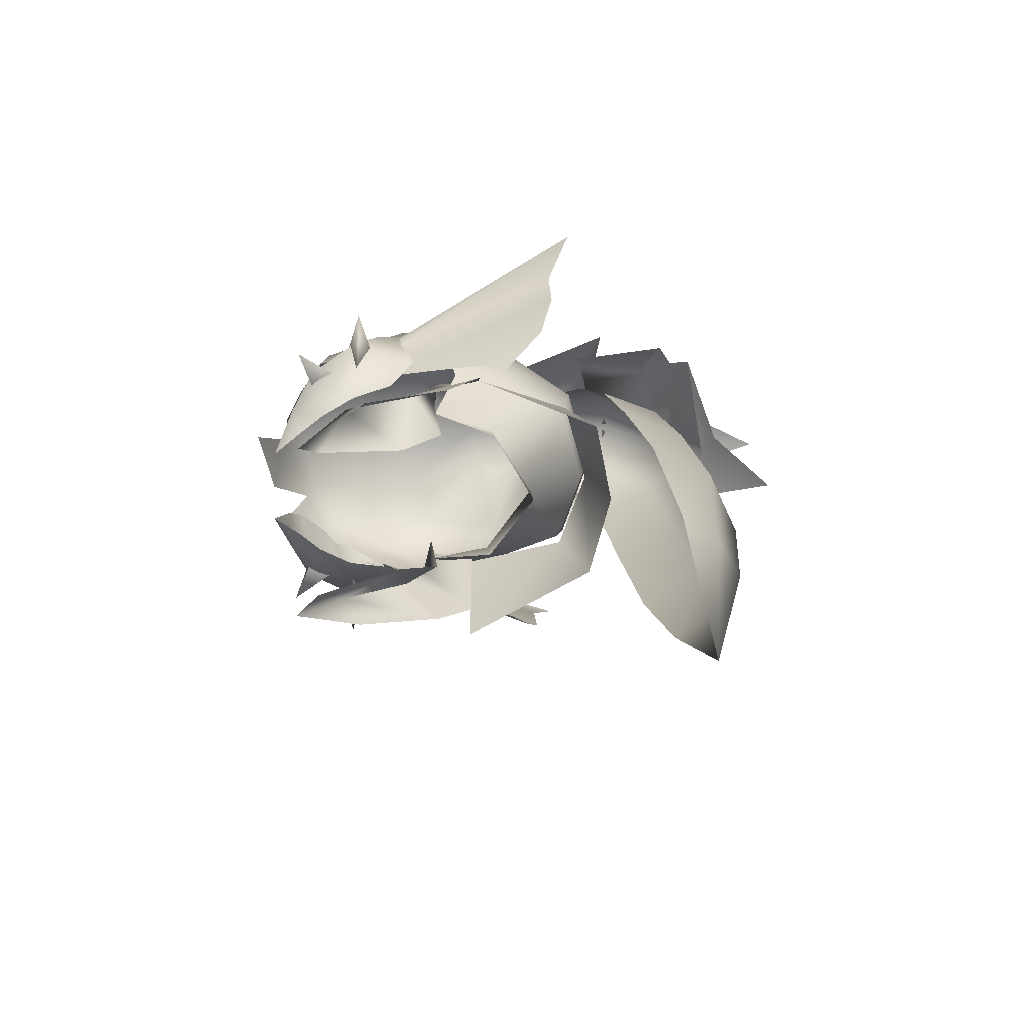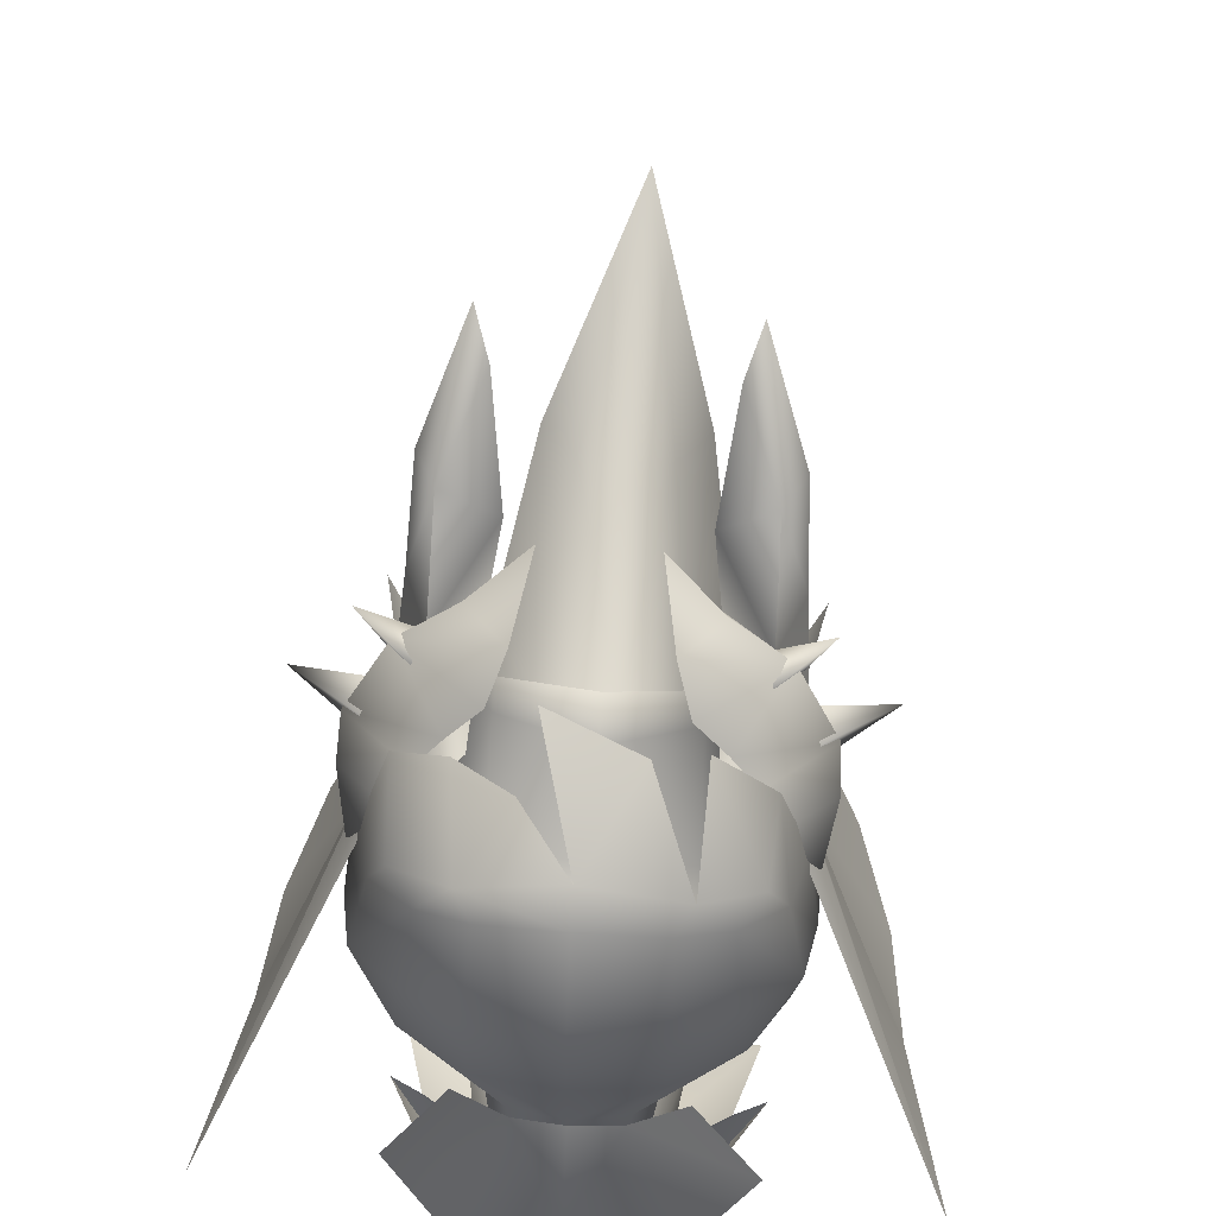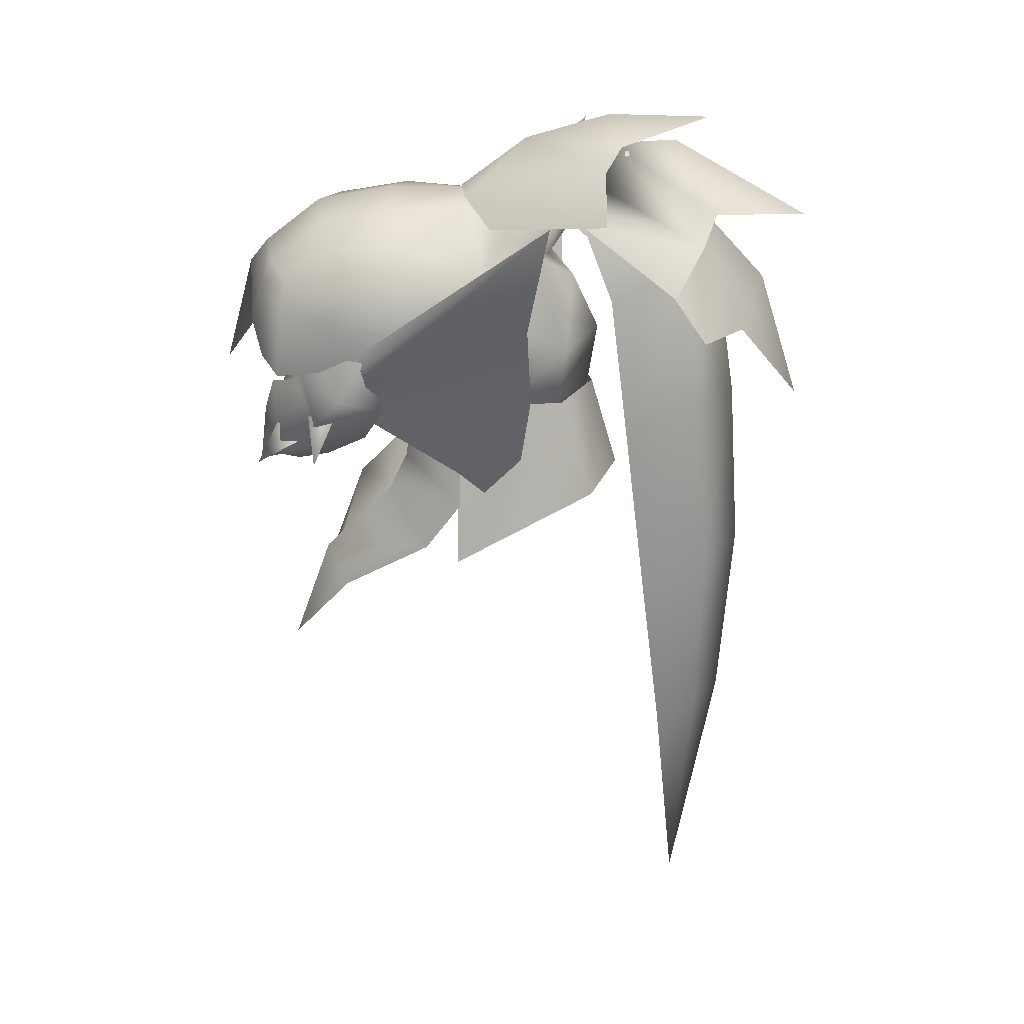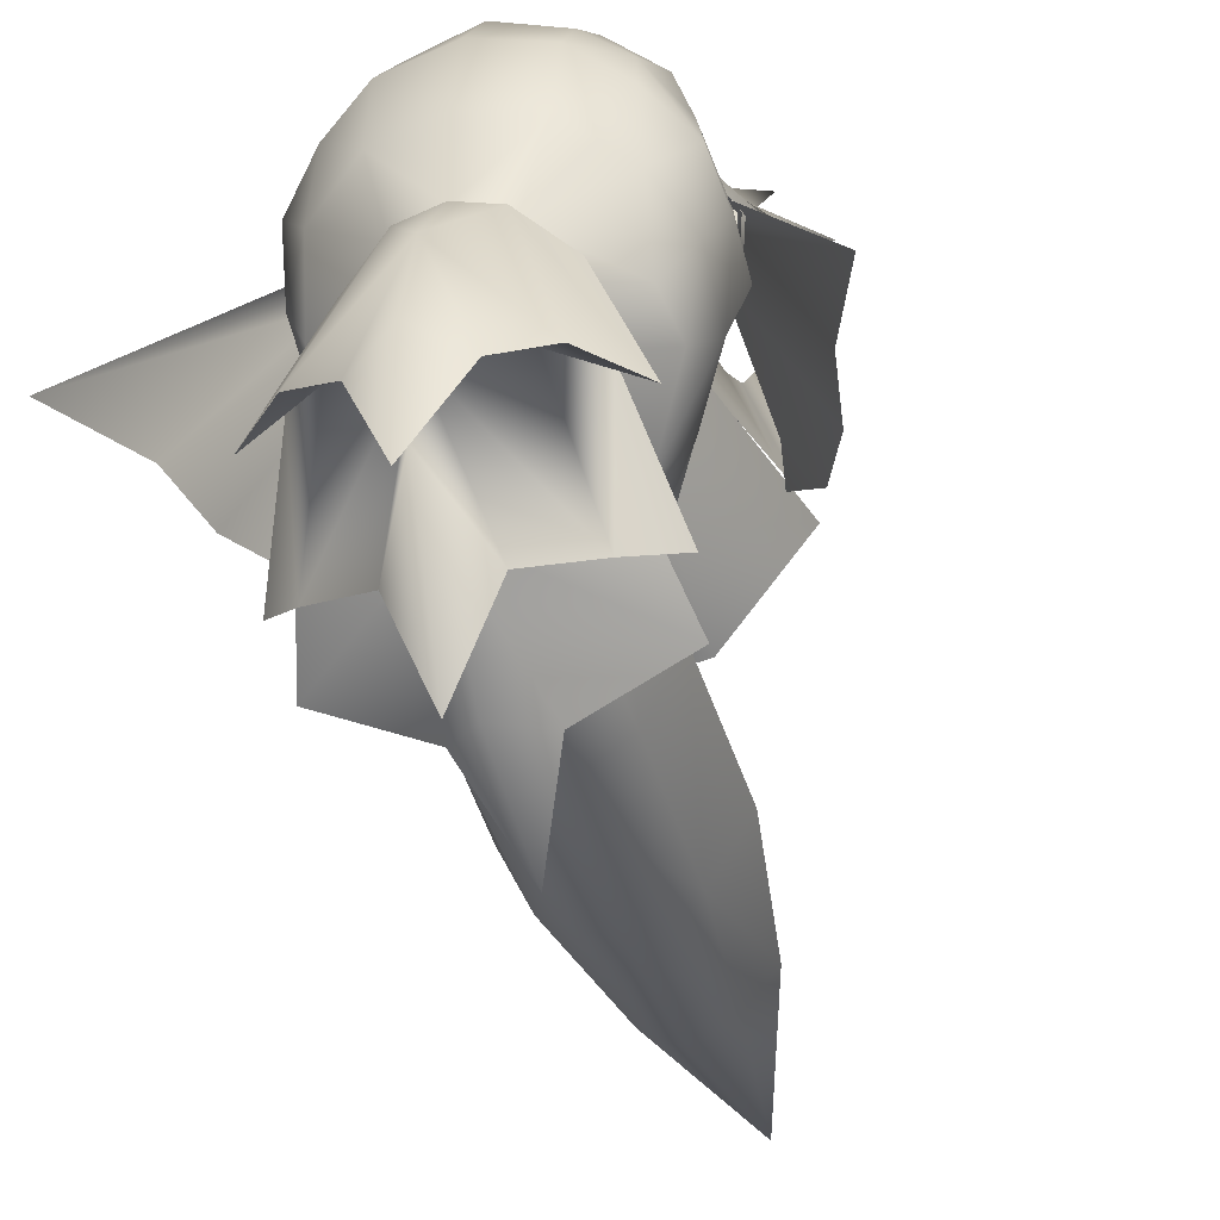
<metadata>
{"format":"obj","ext":"obj","renderer":"f3d","projection":"perspective","resolution":1024,"background":"white","views":[{"elev":-73.7,"azim":87.8,"up":"+Y"},{"elev":68.4,"azim":-176.0,"up":"+Z"},{"elev":22.9,"azim":95.7,"up":"+Y"},{"elev":-34.5,"azim":-164.7,"up":"+Z"}]}
</metadata>
<code>
g mesh00
v 0 61.99 -21.86
v 3.955 51.51 -20.64
v -0.155 52.01 -23.37
v -5.19 59.87 -14.82
v -3.955 51.51 -20.64
v -5.818 50.57 -16.03
v -4.388 27.34 -18.79
v -6.038 39.15 -17.45
v -3.86 40.16 -21.89
v 3.955 51.51 -20.64
v 0 61.99 -21.86
v 3.449 61.31 -19.21
v 3.196 67.6 -14.71
v 4.537 64.23 -13.04
v -3.955 51.51 -20.64
v -5.19 59.87 -14.82
v -3.449 61.31 -19.21
v -3.196 67.6 -14.71
v 0 69.46 -15.6
v 0 68.38 -7.325
v 2.943 66.92 -9.47
v -6.038 39.15 -17.45
v -5.818 50.57 -16.03
v -3.955 51.51 -20.64
v -0.155 52.01 -23.37
v -3.449 61.31 -19.21
v 0 61.99 -21.86
v 0 69.46 -15.6
v 3.196 67.6 -14.71
v 4.537 64.23 -13.04
v 4.537 64.23 -13.04
v 5.19 59.87 -14.82
v 3.449 61.31 -19.21
v 5.818 50.57 -16.03
v 3.955 51.51 -20.64
v 3.86 40.16 -21.89
v -0.4459 40.51 -24.09
v -3.86 40.16 -21.89
v -2.522 27.92 -21.45
v -4.388 27.34 -18.79
v -0.2058 11.58 -20.03
f 1 2 3
f 4 5 6
f 7 8 9
f 10 11 12
f 12 11 13
f 12 13 14
f 15 16 17
f 17 16 18
f 17 18 19
f 19 18 20
f 19 20 21
f 22 23 9
f 9 23 24
f 9 24 25
f 25 24 26
f 25 26 27
f 27 26 28
f 27 28 29
f 29 28 21
f 29 21 30
f 31 32 33
f 33 32 34
f 33 34 35
f 35 34 36
f 35 36 3
f 3 36 37
f 3 37 38
f 38 37 39
f 38 39 40
f 40 39 41
v -5.19 59.87 -14.82
v -4.537 64.23 -13.04
v -3.196 67.6 -14.71
v -2.943 66.92 -9.47
v 0 68.38 -7.325
f 42 43 44
f 44 43 45
f 44 45 46
v 7.537 46.47 0.5414
v 4.624 41.02 0.9315
v 7.37 41.73 5.181
v -7.537 46.47 0.5414
v -8.95 42.53 -2.193
v -7.37 41.73 5.181
v -7.37 41.73 5.181
v -4.624 41.02 0.9315
v -7.537 46.47 0.5414
v -5.186 43.83 -1.861
v -7.323 48.95 -0.6375
v -5.475 51.34 -1.113
v 4.624 41.02 0.9315
v 7.537 46.47 0.5414
v 5.186 43.83 -1.861
v 7.323 48.95 -0.6375
v 5.475 51.34 -1.113
v 7.37 41.73 5.181
v 8.95 42.53 -2.193
v 7.537 46.47 0.5414
v 9.258 45.88 -4.629
v 7.323 48.95 -0.6375
v 7.397 52.95 -4.433
v -8.95 42.53 -2.193
v -7.537 46.47 0.5414
v -9.258 45.88 -4.629
v -7.323 48.95 -0.6375
v -7.397 52.95 -4.433
f 47 48 49
f 50 51 52
f 53 54 55
f 55 54 56
f 55 56 57
f 57 56 58
f 59 60 61
f 61 60 62
f 61 62 63
f 64 65 66
f 66 65 67
f 66 67 68
f 68 67 69
f 70 71 72
f 72 71 73
f 72 73 74
v -6.977 52.93 -1.133
v -7.323 48.95 -0.6375
v -5.475 51.34 -1.113
v 7.7 53.2 -2.6
v 6.847 52.67 -6.993
v 8.998 56.05 -4.548
v -4.791 60.61 9.7
v 0 62.25 10.26
v -3.984 61.85 9.144
v -2.715 65.72 -4.776
v -7.371 63.49 -1.03
v -4.07 65.73 0.6494
v -7.498 62.19 -6.244
v -9.121 60.57 -2.925
v 7.615 59.37 7.952
v 4.791 60.61 9.7
v 7.914 54.63 8.271
v 7.397 52.95 -4.433
v 6.977 52.93 -1.133
v 7.323 48.95 -0.6375
v 5.475 51.34 -1.113
v -7.397 52.95 -4.433
v 5.848 47.83 -1.222
v 0 47.92 -8.824
v 4.994 52.5 -11.25
v 4.747 47.76 -5.599
v 0 60.71 11.52
v 4.791 60.61 9.7
v 0 62.25 10.26
v 3.984 61.85 9.144
v 8.004 59.11 -7.241
v 2.715 62.43 -9.094
v 7.498 62.19 -6.244
v 3.84 64.08 -6.935
v 2.715 65.72 -4.776
v 0 66.4 -3.881
v -2.715 62.43 -9.094
v 0 61.75 -9.988
v 0 60.27 -11.77
v 5.758 56.36 -11.74
v -8.004 59.11 -7.241
v -8.998 56.05 -4.548
v -5.758 56.36 -11.74
v -4.791 60.61 9.7
v -7.615 59.37 7.952
v -4.989 54.75 10.75
v -7.912 55.12 7.665
v 2.532 57.15 11.14
v 5.304 55.26 9.877
v 7.914 54.63 8.271
v 0 60.71 11.52
v -2.652 55.53 11.91
v 1.872 53.98 13.08
v -3.84 64.08 -6.935
v 3.984 61.85 9.144
v 6.459 60.97 7.671
v 8.594 59.08 5.277
v 9.405 55.81 2.608
v -7.7 53.2 -2.6
v -6.847 52.67 -6.993
v -4.994 52.5 -11.25
v 0 56.51 -13.55
v 0 52.14 -12.85
v -4.747 47.76 -5.599
v -5.848 47.83 -1.222
v 4.757 45.92 -5.86
v 0 45.18 -9.045
v -4.757 45.92 -5.86
v -9.405 55.81 2.608
v -8.594 59.08 5.277
v -6.459 60.97 7.671
v 0 66.34 1.321
v 4.07 65.73 0.6494
v 7.371 63.49 -1.03
v 9.121 60.57 -2.925
f 75 76 77
f 78 79 80
f 81 82 83
f 84 85 86
f 87 88 85
f 89 90 91
f 92 93 94
f 94 93 95
f 76 75 96
f 79 78 97
f 98 99 100
f 101 102 103
f 103 102 104
f 105 106 107
f 107 106 108
f 107 108 109
f 110 84 86
f 111 112 113
f 113 112 106
f 113 106 114
f 114 106 105
f 88 115 116
f 116 115 117
f 118 119 120
f 120 119 121
f 101 122 102
f 102 122 123
f 102 123 124
f 82 81 125
f 125 81 126
f 125 126 127
f 85 84 87
f 87 84 128
f 87 128 111
f 129 90 130
f 130 90 89
f 130 89 131
f 131 89 91
f 131 91 132
f 133 116 134
f 134 116 117
f 134 117 135
f 135 117 136
f 135 136 137
f 136 99 137
f 137 99 98
f 137 98 135
f 135 98 138
f 135 138 134
f 134 138 139
f 134 139 133
f 100 140 98
f 98 140 141
f 98 141 138
f 138 141 142
f 138 142 139
f 143 121 144
f 144 121 119
f 144 119 145
f 145 119 118
f 145 118 83
f 86 146 110
f 110 146 147
f 110 147 109
f 109 147 148
f 109 148 107
f 107 148 149
f 107 149 105
f 105 149 80
f 105 80 114
f 114 80 79
f 88 87 115
f 115 87 111
f 115 111 117
f 117 111 113
f 117 113 136
f 136 113 114
f 136 114 99
f 99 114 79
f 99 79 100
f 100 79 97
f 100 97 140
v 8.515 39.24 3.662
v 7.37 41.73 5.181
v 6.27 34.13 7.95
v -5.388 36.51 6.621
v -7.37 41.73 5.181
v -6.207 34.13 7.95
v 8.95 42.53 -2.193
v -8.95 42.53 -2.193
v -8.515 39.24 3.662
v -6.207 34.13 7.95
v -4.624 41.02 0.9315
v 4.624 41.02 0.9315
v 5.388 36.51 6.621
v 6.27 34.13 7.95
f 150 151 152
f 153 154 155
f 151 150 156
f 157 158 154
f 154 158 159
f 154 153 160
f 161 162 151
f 151 162 163
v 3.86 40.16 -21.89
v 2.522 27.92 -21.45
v -0.4459 40.51 -24.09
v -0.03951 28.24 -23.1
v 5.818 50.57 -16.03
v 6.038 39.15 -17.45
v 4.388 27.34 -18.79
v -0.2058 11.58 -20.03
v -2.522 27.92 -21.45
f 164 165 166
f 166 165 167
f 168 169 164
f 164 169 170
f 164 170 165
f 165 170 171
f 165 171 167
f 167 171 172
f 167 172 166
v 0 61.75 -9.988
v 0 64.95 -12.08
v 2.199 65.56 -11.29
v 0 68.45 -6.764
v 0 66.4 -3.881
v 2.715 65.72 -4.776
v -3.11 67.03 -9.392
v 3.11 67.03 -9.392
v 2.199 65.56 -11.29
v 2.715 62.43 -9.094
v -2.199 67.84 -7.552
v -2.715 65.72 -4.776
v 6.459 60.97 7.671
v 7.058 63.2 3.962
v 4.191 64.79 5.572
v -2.715 62.43 -9.094
v -3.984 61.85 9.144
v 0 62.25 10.26
v 0 65.28 6.432
v 3.984 61.85 9.144
v -2.199 65.56 -11.29
v 0 64.95 -12.08
v 2.199 67.84 -7.552
v -2.199 67.84 -7.552
v 0 68.45 -6.764
v 3.84 64.08 -6.935
v 3.11 67.03 -9.392
v 2.199 67.84 -7.552
v -3.84 64.08 -6.935
v -3.11 67.03 -9.392
v -2.199 65.56 -11.29
v -7.7 53.2 -2.6
v -10.09 55.51 -1.51
v -8.998 56.05 -4.548
v -9.972 58.23 -0.009349
v -9.121 60.57 -2.925
v -9.422 61.04 1.934
v -7.371 63.49 -1.03
v -7.058 63.2 3.962
v -4.07 65.73 0.6494
v -9.405 55.81 2.608
v -8.594 59.08 5.277
v -6.459 60.97 7.671
v -4.191 64.79 5.572
v 0 66.34 1.321
v 9.422 61.04 1.934
v 8.594 59.08 5.277
v 9.972 58.23 -0.009349
v 9.405 55.81 2.608
v 10.09 55.51 -1.51
v 4.07 65.73 0.6494
v 7.371 63.49 -1.03
v 9.121 60.57 -2.925
v 8.998 56.05 -4.548
v 7.7 53.2 -2.6
f 173 174 175
f 176 177 178
f 179 180 181
f 175 182 173
f 183 184 177
f 185 186 187
f 174 173 188
f 177 176 183
f 189 190 191
f 191 190 192
f 191 192 187
f 187 192 185
f 179 181 193
f 193 181 194
f 180 179 195
f 195 179 196
f 195 196 197
f 182 175 198
f 198 175 199
f 198 199 178
f 178 199 200
f 178 200 176
f 184 183 201
f 201 183 202
f 201 202 188
f 188 202 203
f 188 203 174
f 204 205 206
f 206 205 207
f 206 207 208
f 208 207 209
f 208 209 210
f 210 209 211
f 210 211 212
f 205 213 207
f 207 213 214
f 207 214 209
f 209 214 215
f 209 215 211
f 211 215 216
f 211 216 212
f 212 216 217
f 186 185 218
f 218 185 219
f 218 219 220
f 220 219 221
f 220 221 222
f 215 189 216
f 216 189 191
f 216 191 217
f 217 191 187
f 217 187 223
f 223 187 186
f 223 186 224
f 224 186 218
f 224 218 225
f 225 218 220
f 225 220 226
f 226 220 222
f 226 222 227
v 6.304 64.14 -21.01
v 4.371 67.97 -13.43
v 6.746 65.7 -12.68
v 8.887 61.28 -19.29
v -6.304 64.14 -21.01
v -8.887 61.28 -19.29
v -6.746 65.7 -12.68
v 6.304 64.14 -21.01
v 8.887 61.28 -19.29
v 0 66.13 -19.94
v 7.247 62.3 -18.16
v -4.371 67.97 -13.43
v 0 69.75 -14.4
v -2.558 65.5 -21.8
v 0 70.11 -18.71
v -7.247 62.3 -18.16
v -8.887 61.28 -19.29
v -6.304 64.14 -21.01
v -2.558 65.5 -21.8
v 0 60.57 -25.14
v -2.432 57.31 -23.88
v 0 66.13 -19.94
v -8.496 58.09 -21.39
v -7.247 62.3 -18.16
v 0 65.1 -27.81
v 2.558 65.5 -21.8
v 0 58.55 -23.22
v 2.432 57.31 -23.88
v 8.496 58.09 -21.39
v -8.496 58.09 -21.39
v -2.432 57.31 -23.88
v 0 51.97 -27.85
v 2.558 65.5 -21.8
v 0 65.1 -27.81
v 7.247 62.3 -18.16
v 8.496 58.09 -21.39
v 2.432 57.31 -23.88
v 0 51.97 -27.85
f 228 229 230
f 230 231 228
f 232 233 234
f 235 236 237
f 237 236 238
f 234 239 232
f 232 239 240
f 232 240 241
f 241 240 242
f 243 244 237
f 237 244 245
f 237 245 246
f 247 248 249
f 249 248 250
f 249 250 251
f 246 252 237
f 237 252 253
f 237 253 235
f 254 255 256
f 257 258 254
f 254 258 259
f 254 259 255
f 229 228 240
f 240 228 260
f 240 260 242
f 242 260 261
f 242 261 241
f 262 263 249
f 249 263 264
f 249 264 247
f 247 264 265
f 247 265 248
v -9.288 54.26 2.649
v -14.45 60.48 -9.823
v -7.741 51.96 2.73
v -8.764 52.54 0.7683
v -10.5 53.72 3.511
v -9.929 56.44 1.836
v 11.99 50.61 -9.183
v 9.637 48.54 -4.616
v 9.492 47.08 -6.393
v 9.479 55.06 3.001
v 16.81 68 -11.44
v 8.588 55.46 3.988
v -8.684 66.02 -14.6
v -4.371 67.97 -13.43
v -6.746 65.7 -12.68
v 2.49 66.29 -4.353
v 0 70.04 -8.386
v 0 66.59 -3.853
v -2.49 66.29 -4.353
v 6.746 65.7 -12.68
v 4.371 67.97 -13.43
v 8.684 66.02 -14.6
v -5.748 68.98 -14.28
v -2.777 70.1 -15.18
v 0 69.75 -14.4
v 7.515 52.7 -4.418
v 9.937 41.9 -4.547
v 5.554 52.5 -11.42
v 5.8 45.77 -13.64
v 0 52.4 -13.2
v -16.81 68 -11.44
v -9.288 54.26 2.649
v -9.479 55.06 3.001
v -16.81 68 -11.44
v -8.588 55.46 3.988
v -6.681 48.54 5.123
v -8.241 49.87 8.443
v -10.33 51.92 5.227
v -3.382 50.65 10.22
v -5.431 48.63 9.852
v -7.414 50.1 2.299
v -13.7 55.4 -10
v -11.99 50.61 -9.183
v -9.637 48.54 -4.616
v -9.492 47.08 -6.393
v 7.741 51.96 2.73
v 9.288 54.26 2.649
v 8.241 49.87 8.443
v 3.382 50.65 10.22
v 5.431 48.63 9.852
v 2.589 46.33 10.89
v 10.33 51.92 5.227
v 8.764 52.54 0.7683
v 10.5 53.72 3.511
v 9.929 56.44 1.836
v 16.81 68 -11.44
v 9.288 54.26 2.649
v 14.45 60.48 -9.823
v 13.7 55.4 -10
v 8.038 50.06 6.631
v 7.351 51 8.535
v 9.896 48.93 9.436
v 6.816 49.35 8.199
v 6.816 49.35 8.199
v 8.038 50.06 6.631
v -8.038 50.06 6.631
v -9.896 48.93 9.436
v -7.351 51 8.535
v -6.816 49.35 8.199
v -8.038 50.06 6.631
v -6.816 49.35 8.199
v 12.83 49.98 4.925
v 8.63 50.38 5.06
v 9.468 52.36 3.972
v 8.63 50.38 5.06
v 9.48 52.32 5.882
v 9.468 52.36 3.972
v -9.468 52.36 3.972
v -8.63 50.38 5.06
v -12.83 49.98 4.925
v -8.63 50.38 5.06
v -9.48 52.32 5.882
v -9.468 52.36 3.972
v 0 71.78 -14.13
v -2.777 70.1 -15.18
v -5.748 68.98 -14.28
v -8.684 66.02 -14.6
v -5.237 64.76 -6.414
v 5.237 64.75 -6.402
v 8.684 66.02 -14.6
v 5.748 68.98 -14.28
v 2.777 70.1 -15.18
v 0 71.74 -20.96
v 0 71.74 -20.96
v 2.777 70.1 -15.18
v 5.748 68.98 -14.28
v 0 46.18 -15.04
v -5.8 45.77 -13.64
v -5.554 52.5 -11.42
v -9.937 41.9 -4.547
v -7.515 52.7 -4.418
v -5.358 47.62 7.462
v -4.003 47.28 9.12
v -2.589 46.33 10.89
v -4.179 53 9.419
v -5.794 53.69 7.493
v -7.09 54.78 6.792
v -7.71 56.36 5.879
v 4.003 47.28 9.12
v 5.358 47.62 7.462
v 6.681 48.54 5.123
v 7.414 50.1 2.299
v 7.71 56.36 5.879
v 7.09 54.78 6.792
v 5.794 53.69 7.493
v 4.179 53 9.419
f 266 267 268
f 269 270 271
f 272 273 274
f 275 276 277
f 278 279 280
f 281 282 283
f 283 282 284
f 285 286 287
f 278 288 279
f 279 288 289
f 279 289 290
f 291 292 293
f 293 292 294
f 293 294 295
f 267 266 296
f 297 298 299
f 299 298 300
f 301 302 303
f 304 302 305
f 270 269 303
f 303 269 306
f 303 306 301
f 267 307 268
f 268 307 308
f 268 308 309
f 309 308 310
f 273 272 311
f 276 275 312
f 313 314 315
f 315 314 316
f 317 318 319
f 319 318 320
f 321 322 323
f 323 322 311
f 323 311 324
f 324 311 272
f 325 326 327
f 327 326 328
f 329 330 327
f 331 332 333
f 333 332 334
f 332 335 336
f 337 338 339
f 340 337 341
f 341 337 342
f 343 344 345
f 346 347 345
f 345 347 348
f 349 350 282
f 282 350 351
f 282 351 284
f 284 351 352
f 284 352 353
f 354 355 281
f 281 355 356
f 281 356 282
f 282 356 357
f 282 357 349
f 349 357 358
f 349 358 350
f 289 359 290
f 290 359 360
f 290 360 286
f 286 360 361
f 286 361 287
f 294 362 295
f 295 362 363
f 295 363 364
f 364 363 365
f 364 365 366
f 301 367 302
f 302 367 368
f 302 368 305
f 305 368 369
f 305 369 304
f 304 370 302
f 302 370 371
f 302 371 303
f 303 371 372
f 303 372 270
f 270 372 373
f 270 373 271
f 316 374 315
f 315 374 375
f 315 375 313
f 313 375 376
f 313 376 317
f 317 376 377
f 317 377 318
f 320 378 319
f 319 378 379
f 319 379 317
f 317 379 380
f 317 380 313
f 313 380 381
f 313 381 314

</code>
